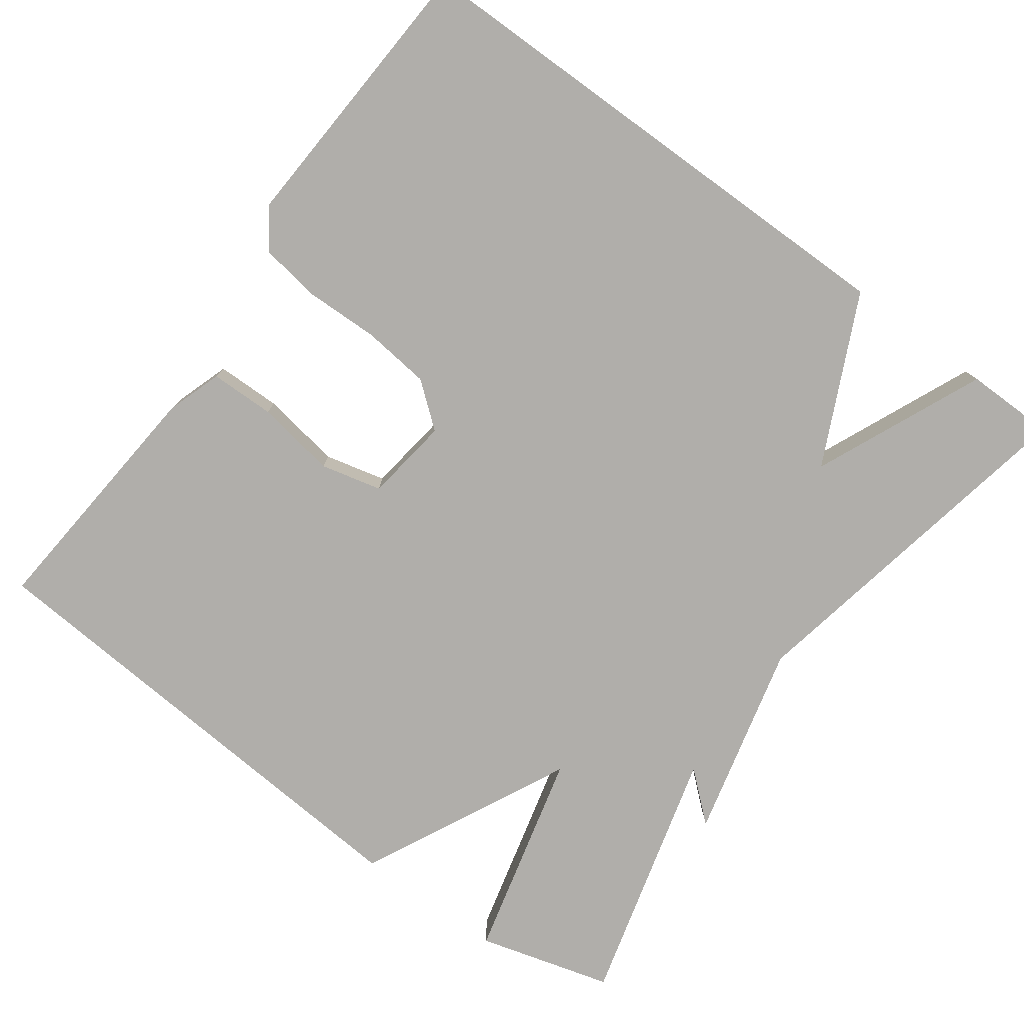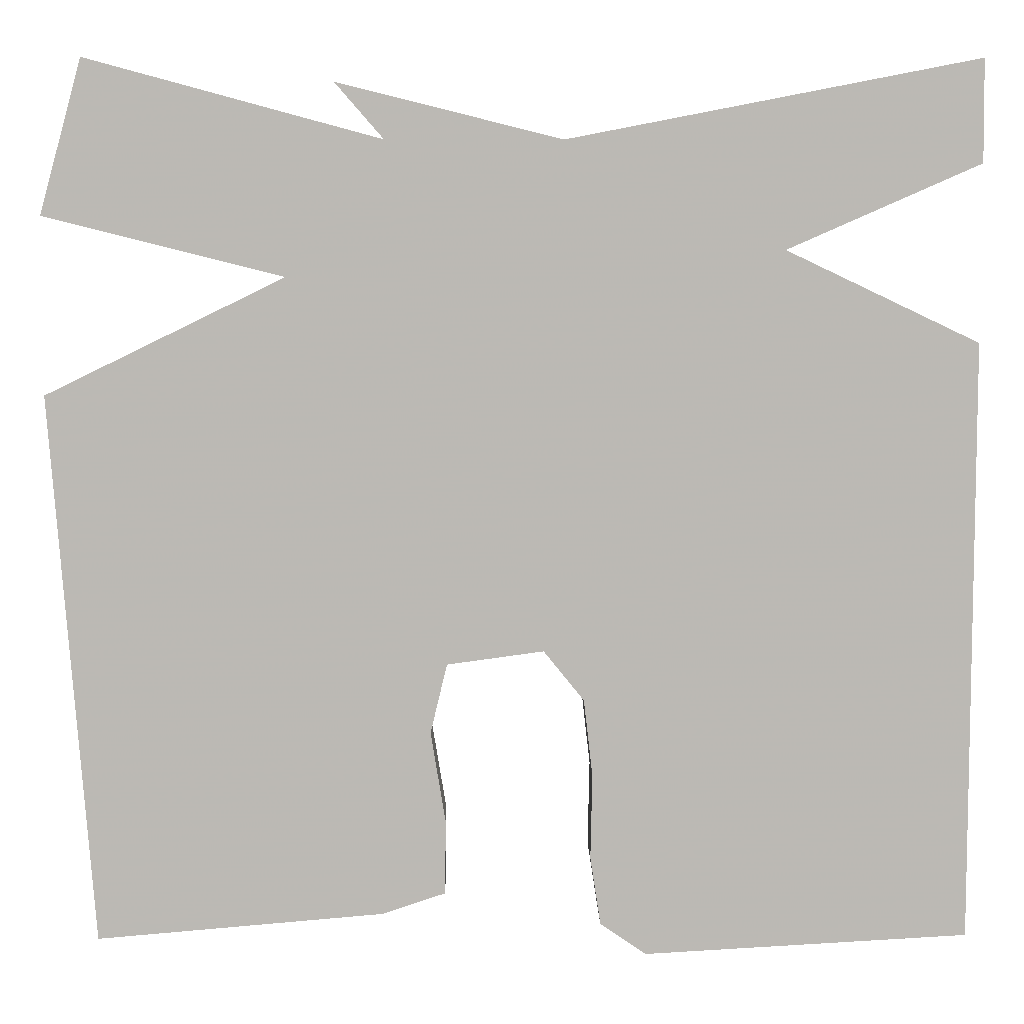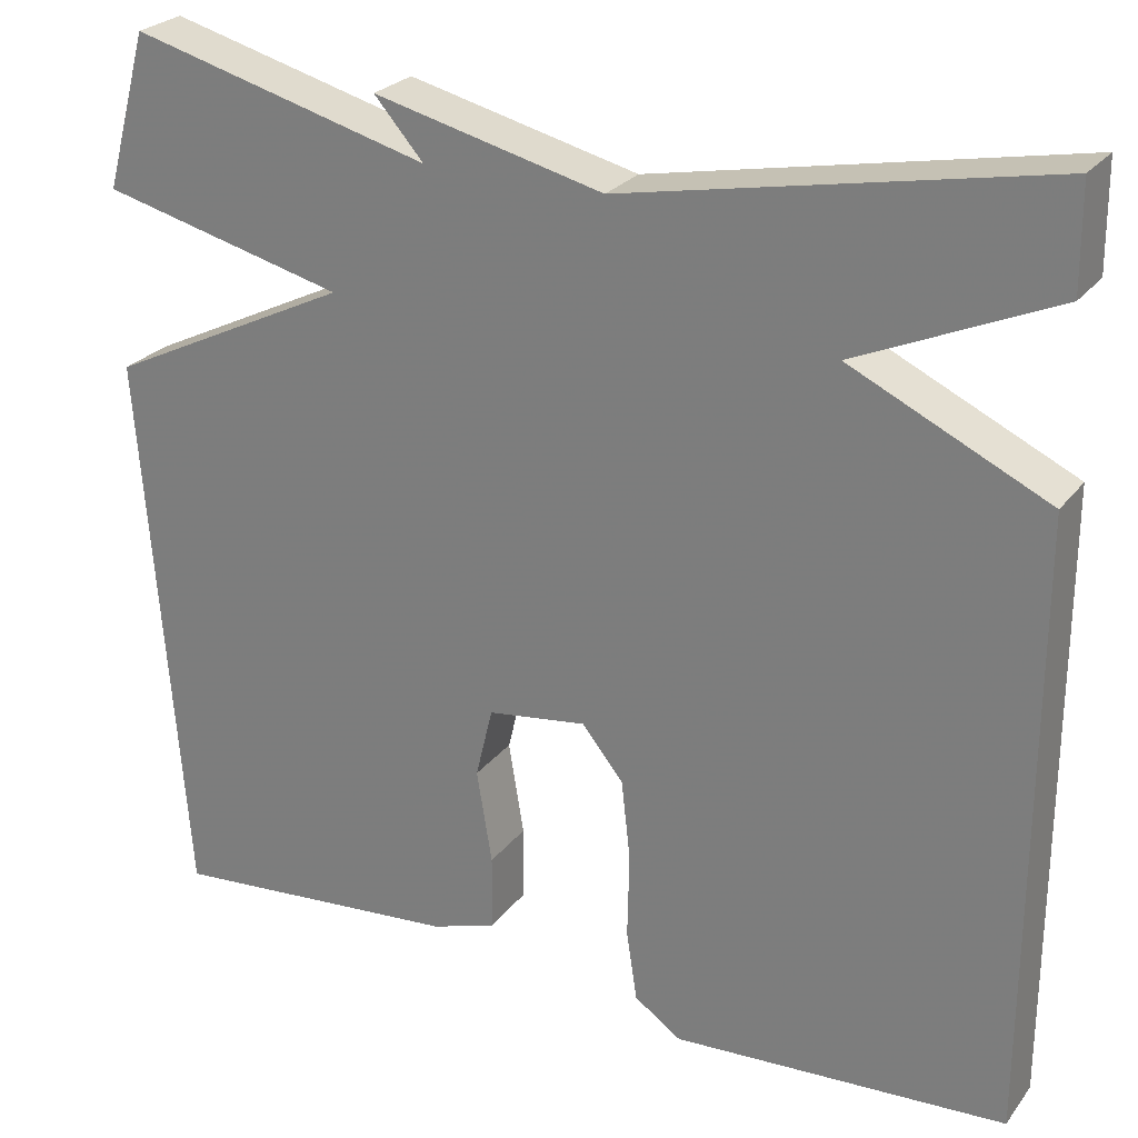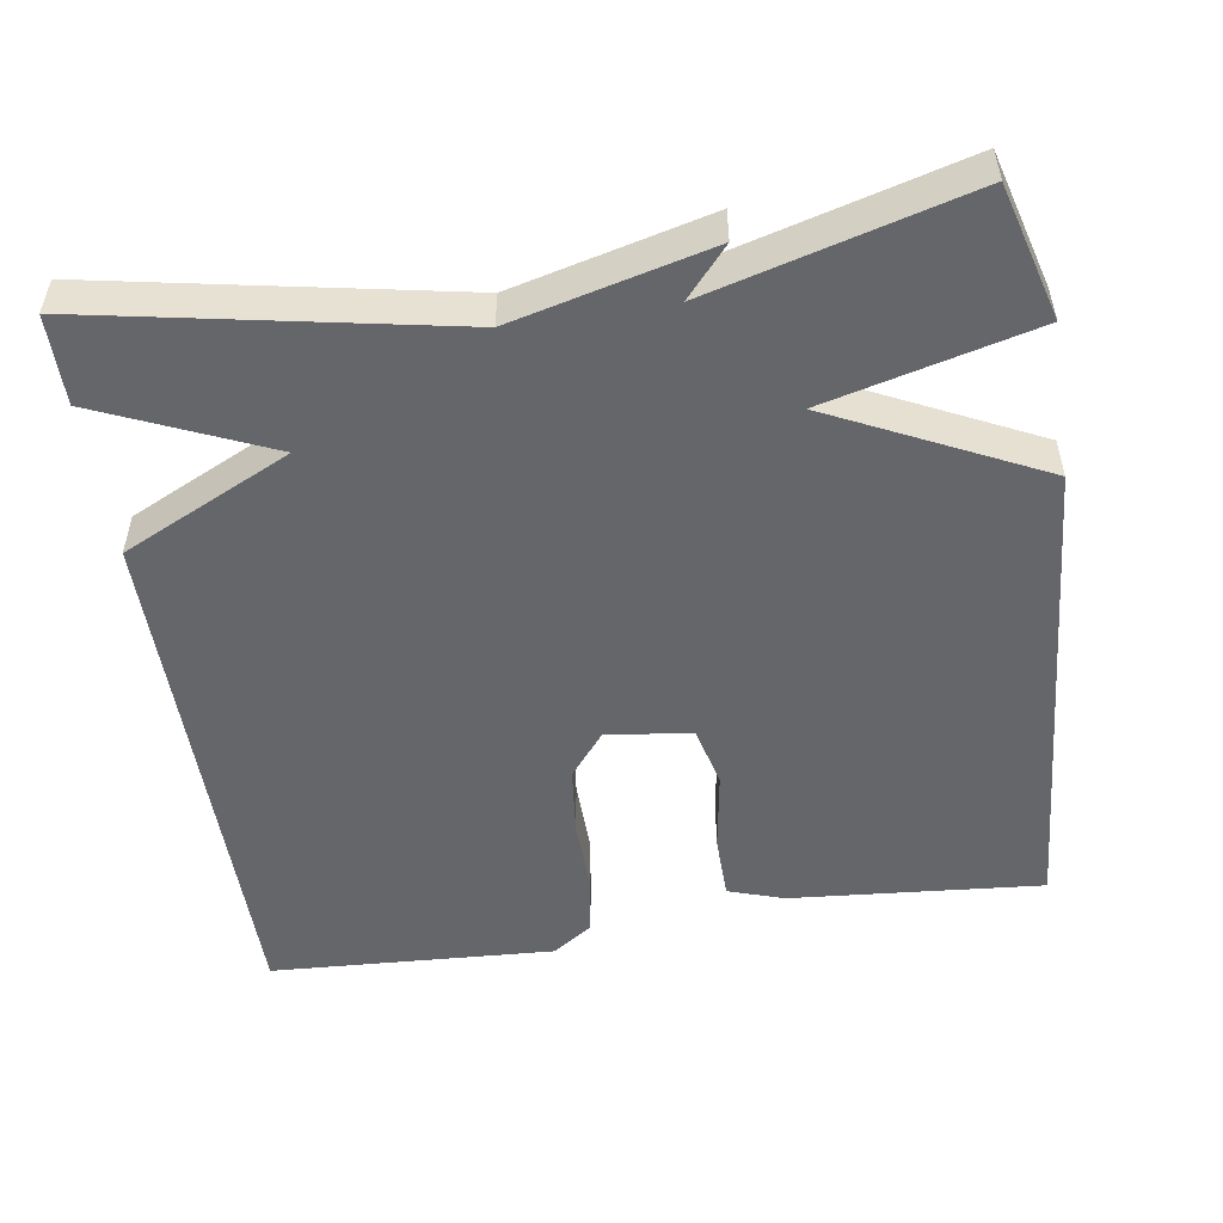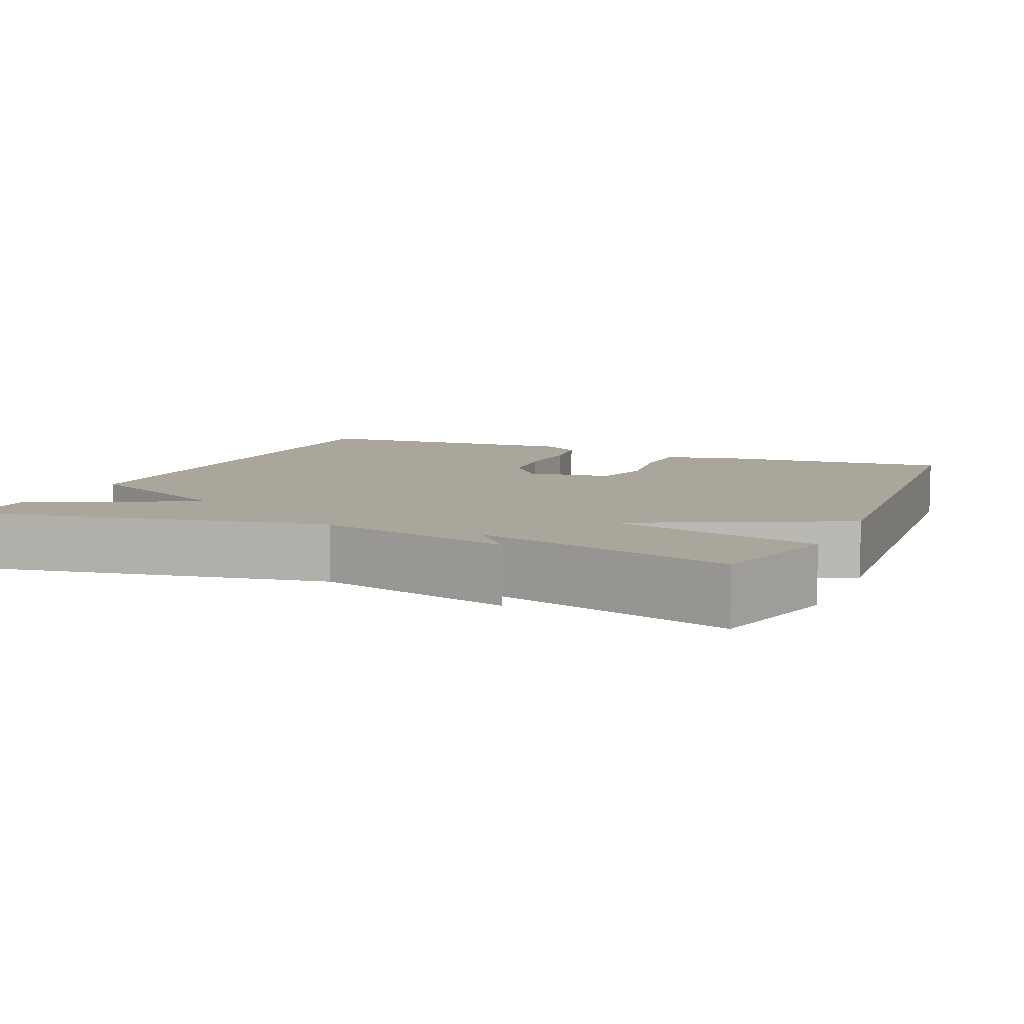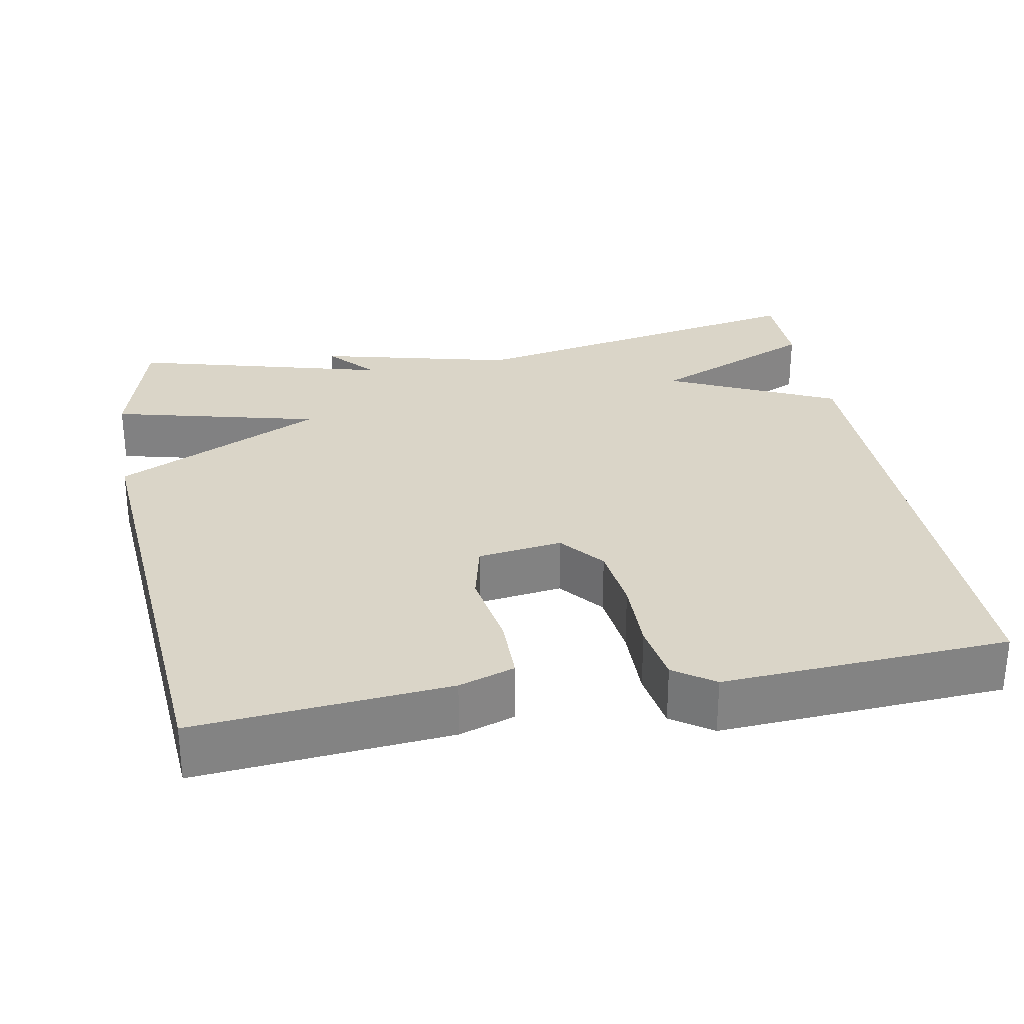
<metadata>
{"format":"obj","ext":"obj","renderer":"f3d","projection":"perspective","resolution":1024,"background":"white","views":[{"elev":-77.7,"azim":-126.1,"up":"+Y"},{"elev":6.9,"azim":179.1,"up":"+Z"},{"elev":25.6,"azim":-151.5,"up":"+Z"},{"elev":-51.7,"azim":8.9,"up":"+Y"},{"elev":7.9,"azim":23.5,"up":"+Y"},{"elev":29.1,"azim":169.5,"up":"+Y"}]}
</metadata>
<code>
v 0.5 0.07 0.5
v 0.548 0.07 0.326
v 0.277 0.07 0.258
v 0.548 0.07 0.126
v 0.5 0.07 -0.5
v 0.173 0.07 -0.472
v 0.101 0.07 -0.448
v 0.1 0.07 -0.364
v 0.117 0.07 -0.26
v 0.098 0.07 -0.181
v -0.012 0.07 -0.166
v -0.058 0.07 -0.223
v -0.068 0.07 -0.311
v -0.066 0.07 -0.407
v -0.078 0.07 -0.485
v -0.13 0.07 -0.521
v -0.5 0.07 -0.5
v -0.501 0.07 0.184
v -0.282 0.07 0.288
v -0.501 0.07 0.384
v -0.5 0.07 0.5
v -0.034 0.07 0.41
v 0.221 0.07 0.473
v 0.166 0.07 0.41
v 0.5 0 0.5
v 0.548 0 0.326
v 0.277 0 0.258
v 0.548 0 0.126
v 0.5 0 -0.5
v 0.173 0 -0.472
v 0.101 0 -0.448
v 0.1 0 -0.364
v 0.117 0 -0.26
v 0.098 0 -0.181
v -0.012 0 -0.166
v -0.058 0 -0.223
v -0.068 0 -0.311
v -0.066 0 -0.407
v -0.078 0 -0.485
v -0.13 0 -0.521
v -0.5 0 -0.5
v -0.501 0 0.184
v -0.282 0 0.288
v -0.501 0 0.384
v -0.5 0 0.5
v -0.034 0 0.41
v 0.221 0 0.473
v 0.166 0 0.41
f 22 23 24
f 19 20 21 22
f 19 22 24
f 17 18 19
f 16 17 19
f 15 16 19
f 14 15 19
f 13 14 19
f 12 13 19
f 11 12 19 24
f 10 11 24
f 9 10 24
f 7 8 9
f 6 7 9
f 5 6 9
f 4 5 9
f 3 4 9
f 3 9 24
f 1 2 3 24
f 48 47 46
f 46 45 44 43
f 48 46 43
f 43 42 41
f 43 41 40
f 43 40 39
f 43 39 38
f 43 38 37
f 43 37 36
f 48 43 36 35
f 48 35 34
f 48 34 33
f 33 32 31
f 33 31 30
f 33 30 29
f 33 29 28
f 33 28 27
f 48 33 27
f 48 27 26 25
f 1 25 26 2
f 2 26 27 3
f 3 27 28 4
f 4 28 29 5
f 5 29 30 6
f 6 30 31 7
f 7 31 32 8
f 8 32 33 9
f 9 33 34 10
f 10 34 35 11
f 11 35 36 12
f 12 36 37 13
f 13 37 38 14
f 14 38 39 15
f 15 39 40 16
f 16 40 41 17
f 17 41 42 18
f 18 42 43 19
f 19 43 44 20
f 20 44 45 21
f 21 45 46 22
f 22 46 47 23
f 23 47 48 24
f 24 48 25 1

</code>
